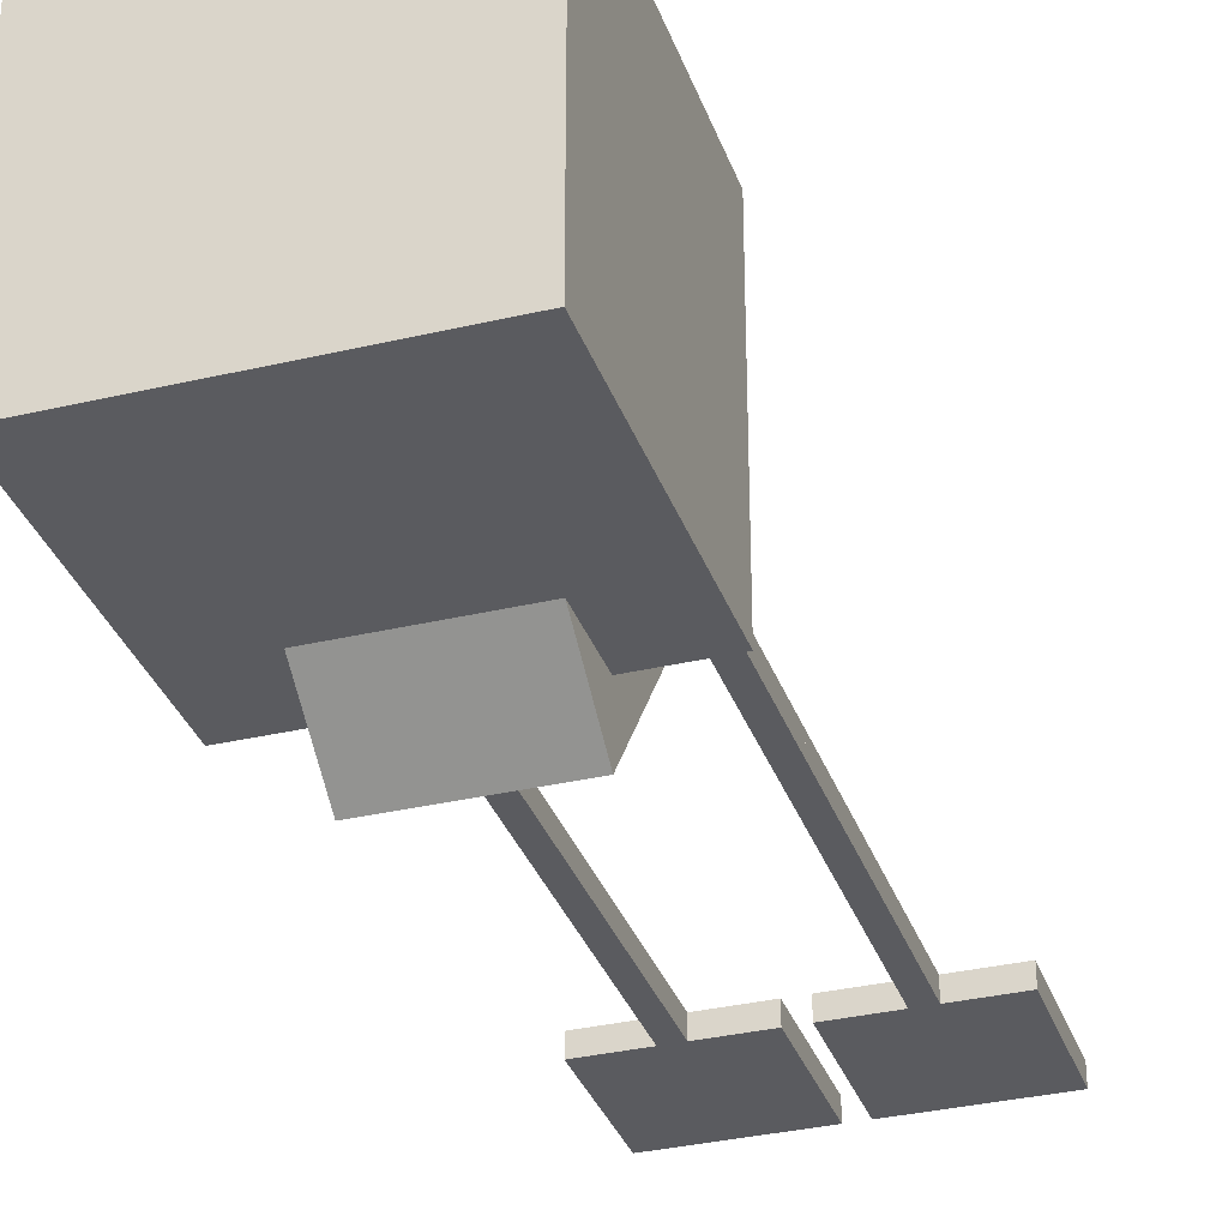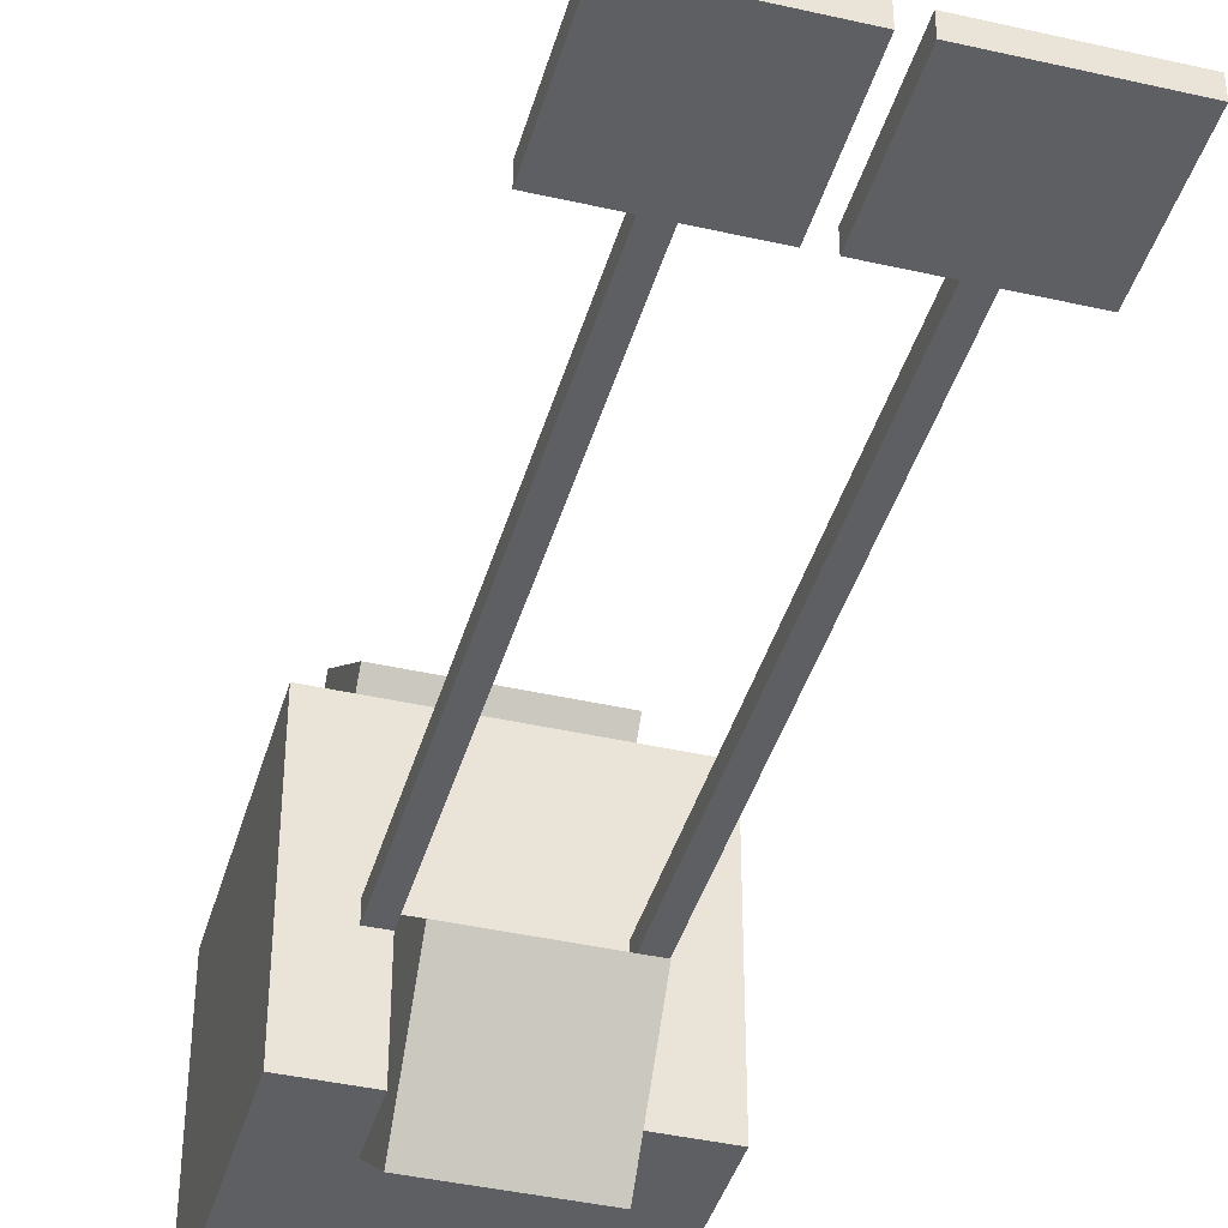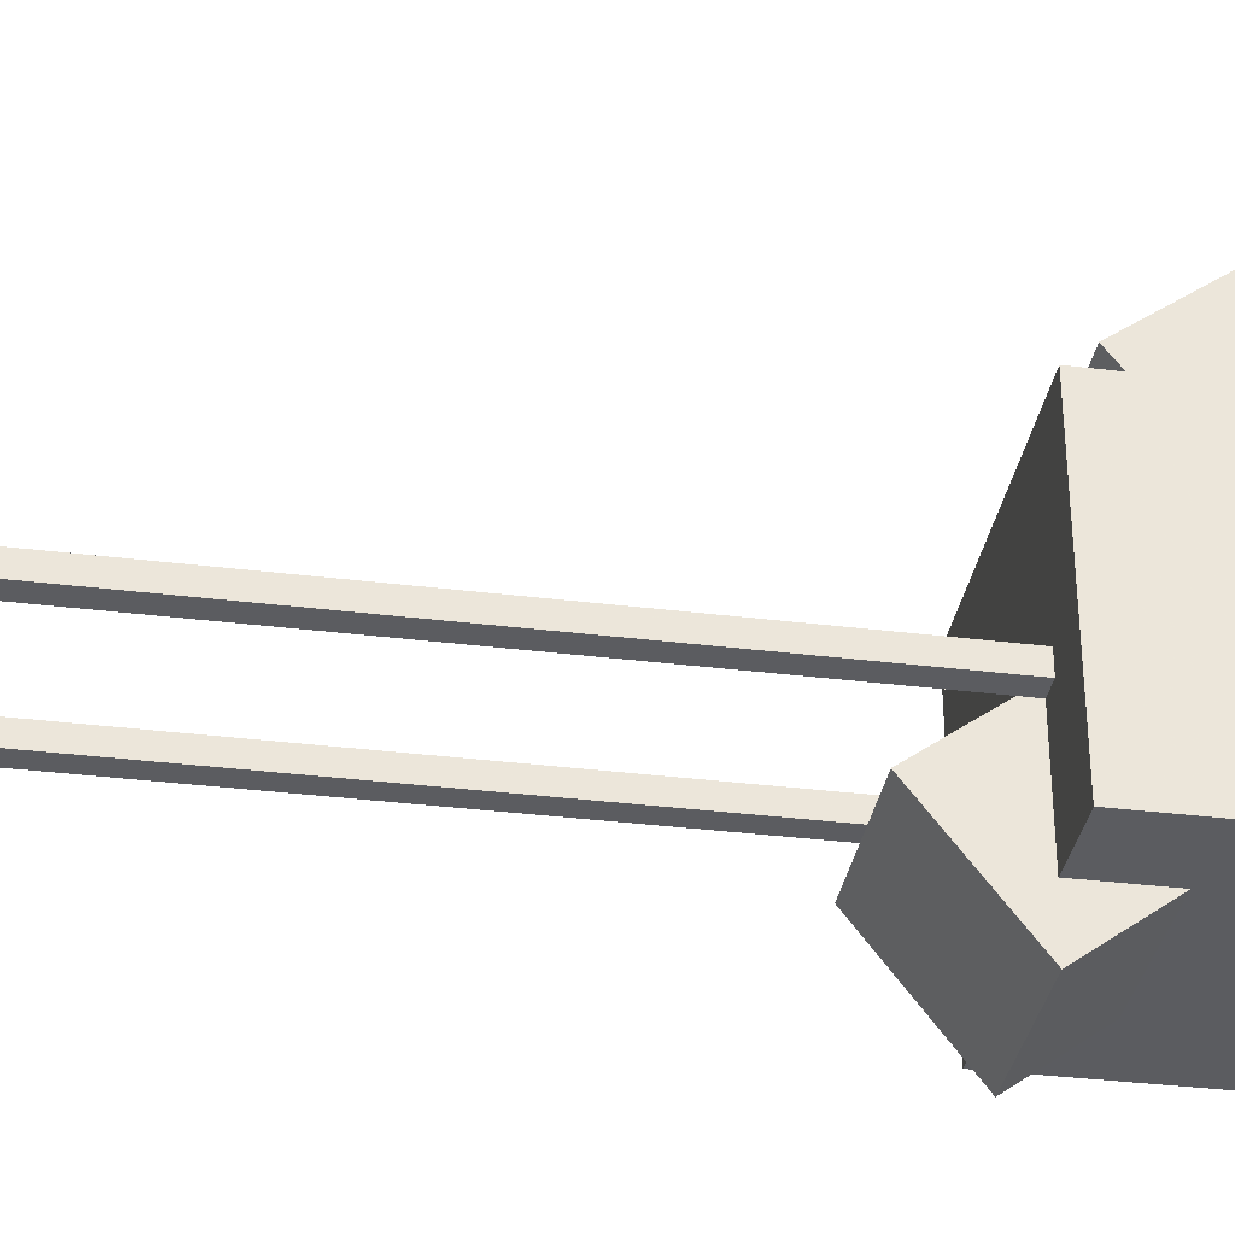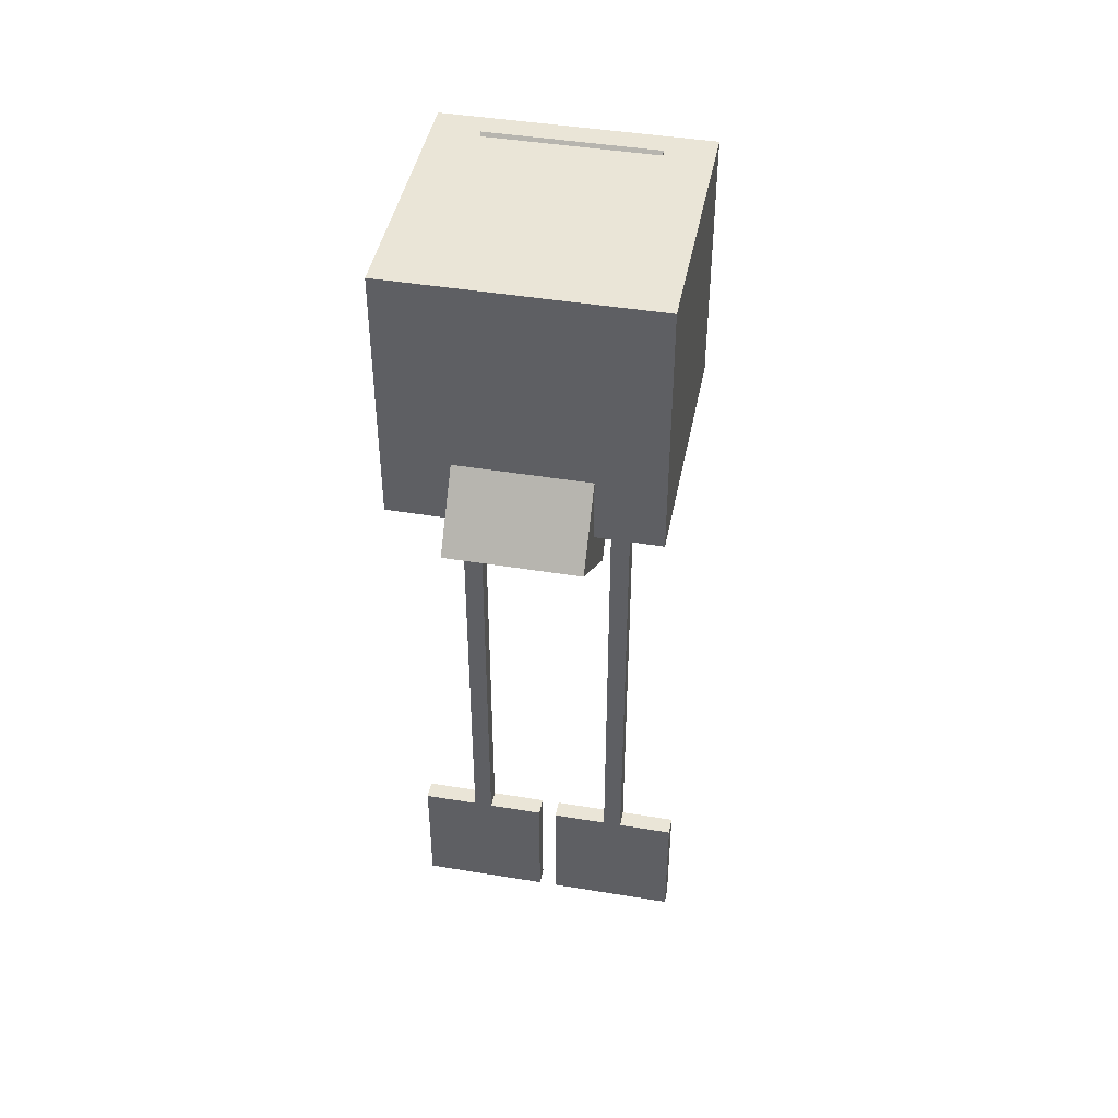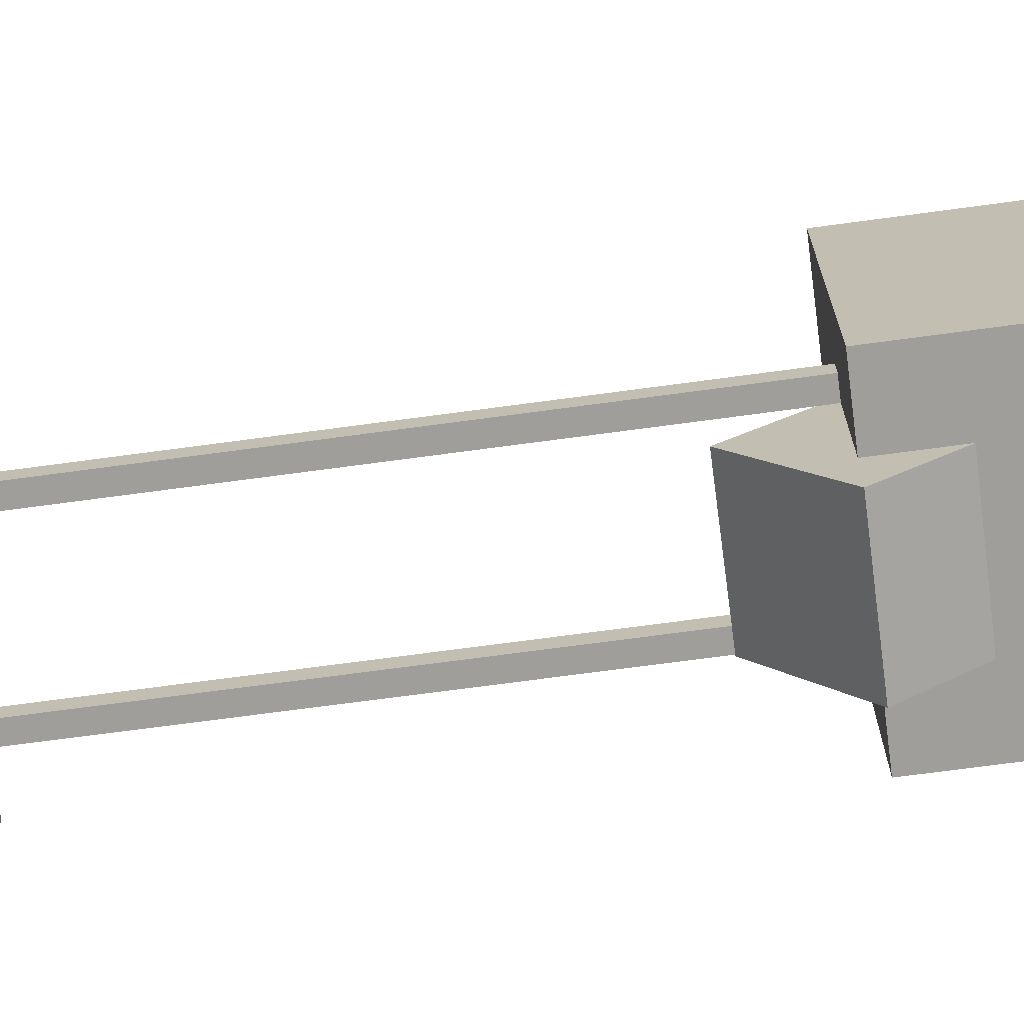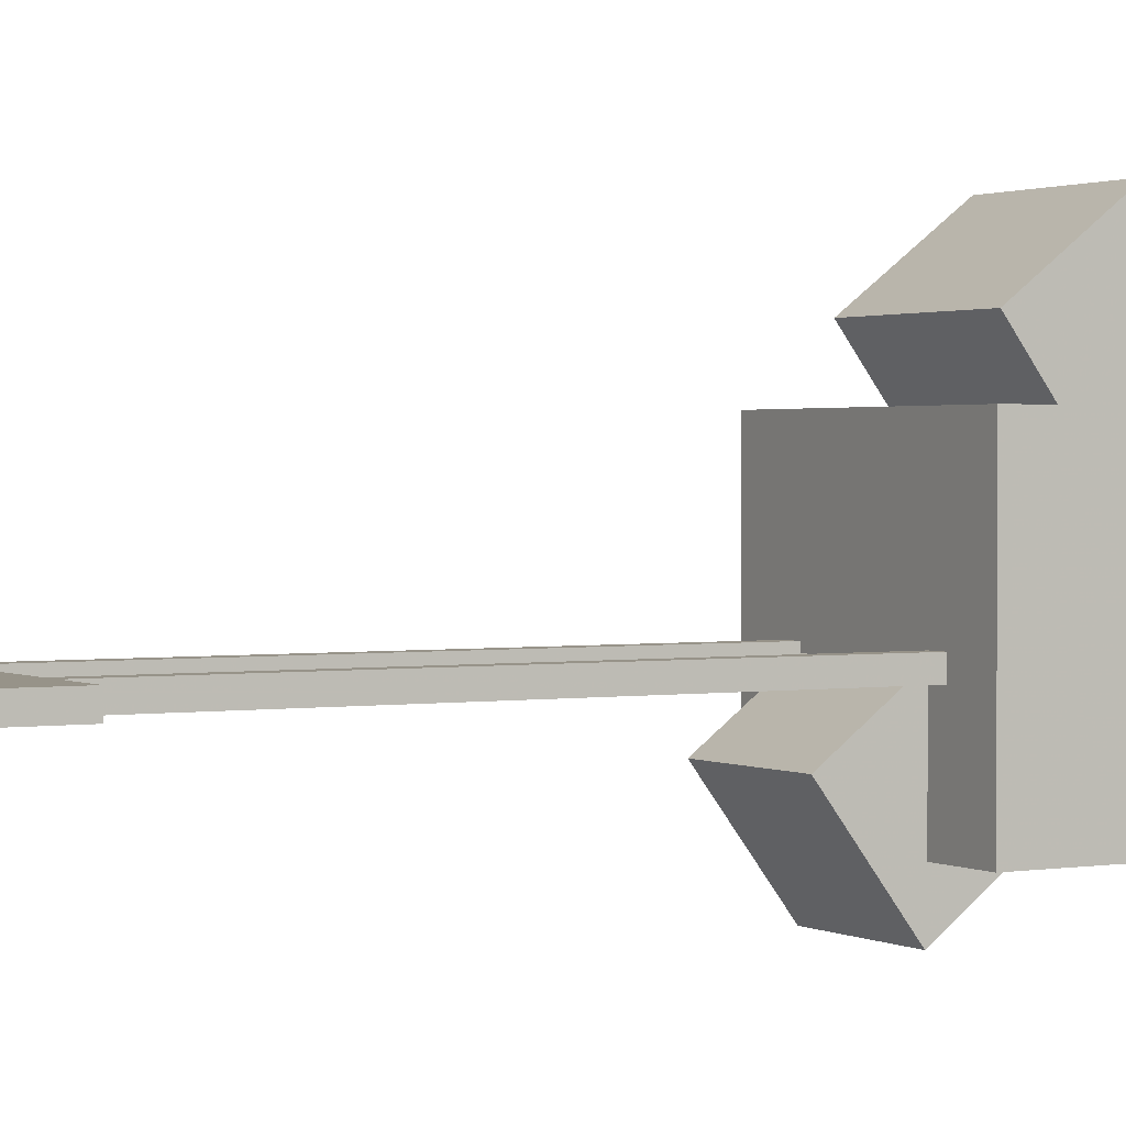
<metadata>
{"format":"obj","ext":"obj","renderer":"f3d","projection":"perspective","resolution":1024,"background":"white","views":[{"elev":-33.2,"azim":-162.0,"up":"+Z"},{"elev":-40.8,"azim":-15.6,"up":"+Z"},{"elev":-34.5,"azim":80.5,"up":"+Z"},{"elev":44.1,"azim":-169.1,"up":"+Y"},{"elev":-70.8,"azim":97.7,"up":"+Z"},{"elev":1.5,"azim":59.8,"up":"+Z"}]}
</metadata>
<code>
o Bloon
v 0.4375 -0.5 -0.4375
v -0.4375 -0.5 -0.4375
v -0.4375 0.375 -0.4375
v 0.4375 0.375 -0.4375
v -0.4375 -0.5 0.4375
v 0.4375 -0.5 0.4375
v 0.4375 0.375 0.4375
v -0.4375 0.375 0.4375
f 1 2 3 4
f 5 6 7 8
f 4 3 8 7
f 6 5 2 1
f 6 1 4 7
f 2 5 8 3
o Knot
v 0.2188 -0.5049 -0.6073
v -0.2188 -0.5049 -0.6073
v -0.2188 -0.1555 -0.344
v 0.2188 -0.1555 -0.344
v -0.2188 -0.7682 -0.2579
v 0.2188 -0.7682 -0.2579
v 0.2188 -0.4188 0.005441
v -0.2188 -0.4188 0.005441
f 9 10 11 12
f 13 14 15 16
f 12 11 16 15
f 14 13 10 9
f 14 9 12 15
f 10 13 16 11
o tuft
v 0.2812 0.03733 0.07523
v -0.2812 0.03733 0.07523
v -0.2812 0.3867 0.3385
v 0.2812 0.3867 0.3385
v -0.2812 -0.3764 0.6243
v 0.2812 -0.3764 0.6243
v 0.2812 -0.02702 0.8876
v -0.2812 -0.02702 0.8876
f 17 18 19 20
f 21 22 23 24
f 20 19 24 23
f 22 21 18 17
f 22 17 20 23
f 18 21 24 19
o Right_string_base
v 0.2812 -1.438 -0.09375
v 0.2188 -1.438 -0.09375
v 0.2188 -0.5 -0.09375
v 0.2812 -0.5 -0.09375
v 0.2188 -1.438 -0.03125
v 0.2812 -1.438 -0.03125
v 0.2812 -0.5 -0.03125
v 0.2188 -0.5 -0.03125
f 25 26 27 28
f 29 30 31 32
f 28 27 32 31
f 30 29 26 25
f 30 25 28 31
f 26 29 32 27
o Right_string_bottom
v 0.2812 -2.312 -0.09375
v 0.2188 -2.312 -0.09375
v 0.2188 -1.375 -0.09375
v 0.2812 -1.375 -0.09375
v 0.2188 -2.312 -0.03125
v 0.2812 -2.312 -0.03125
v 0.2812 -1.375 -0.03125
v 0.2188 -1.375 -0.03125
f 33 34 35 36
f 37 38 39 40
f 36 35 40 39
f 38 37 34 33
f 38 33 36 39
f 34 37 40 35
o Right_heart
v 0.4688 -2.75 -0.09375
v 0.03125 -2.75 -0.09375
v 0.03125 -2.312 -0.09375
v 0.4688 -2.312 -0.09375
v 0.03125 -2.75 -0.03125
v 0.4688 -2.75 -0.03125
v 0.4688 -2.312 -0.03125
v 0.03125 -2.312 -0.03125
f 41 42 43 44
f 45 46 47 48
f 44 43 48 47
f 46 45 42 41
f 46 41 44 47
f 42 45 48 43
o Left_string_base
v -0.2188 -1.438 -0.09375
v -0.2812 -1.438 -0.09375
v -0.2812 -0.5 -0.09375
v -0.2188 -0.5 -0.09375
v -0.2812 -1.438 -0.03125
v -0.2188 -1.438 -0.03125
v -0.2188 -0.5 -0.03125
v -0.2812 -0.5 -0.03125
f 49 50 51 52
f 53 54 55 56
f 52 51 56 55
f 54 53 50 49
f 54 49 52 55
f 50 53 56 51
o Left_string_bottom
v -0.2188 -2.312 -0.09375
v -0.2812 -2.312 -0.09375
v -0.2812 -1.375 -0.09375
v -0.2188 -1.375 -0.09375
v -0.2812 -2.312 -0.03125
v -0.2188 -2.312 -0.03125
v -0.2188 -1.375 -0.03125
v -0.2812 -1.375 -0.03125
f 57 58 59 60
f 61 62 63 64
f 60 59 64 63
f 62 61 58 57
f 62 57 60 63
f 58 61 64 59
o Left_heart
v -0.03125 -2.75 -0.09375
v -0.4688 -2.75 -0.09375
v -0.4688 -2.312 -0.09375
v -0.03125 -2.312 -0.09375
v -0.4688 -2.75 -0.03125
v -0.03125 -2.75 -0.03125
v -0.03125 -2.312 -0.03125
v -0.4688 -2.312 -0.03125
f 65 66 67 68
f 69 70 71 72
f 68 67 72 71
f 70 69 66 65
f 70 65 68 71
f 66 69 72 67

</code>
